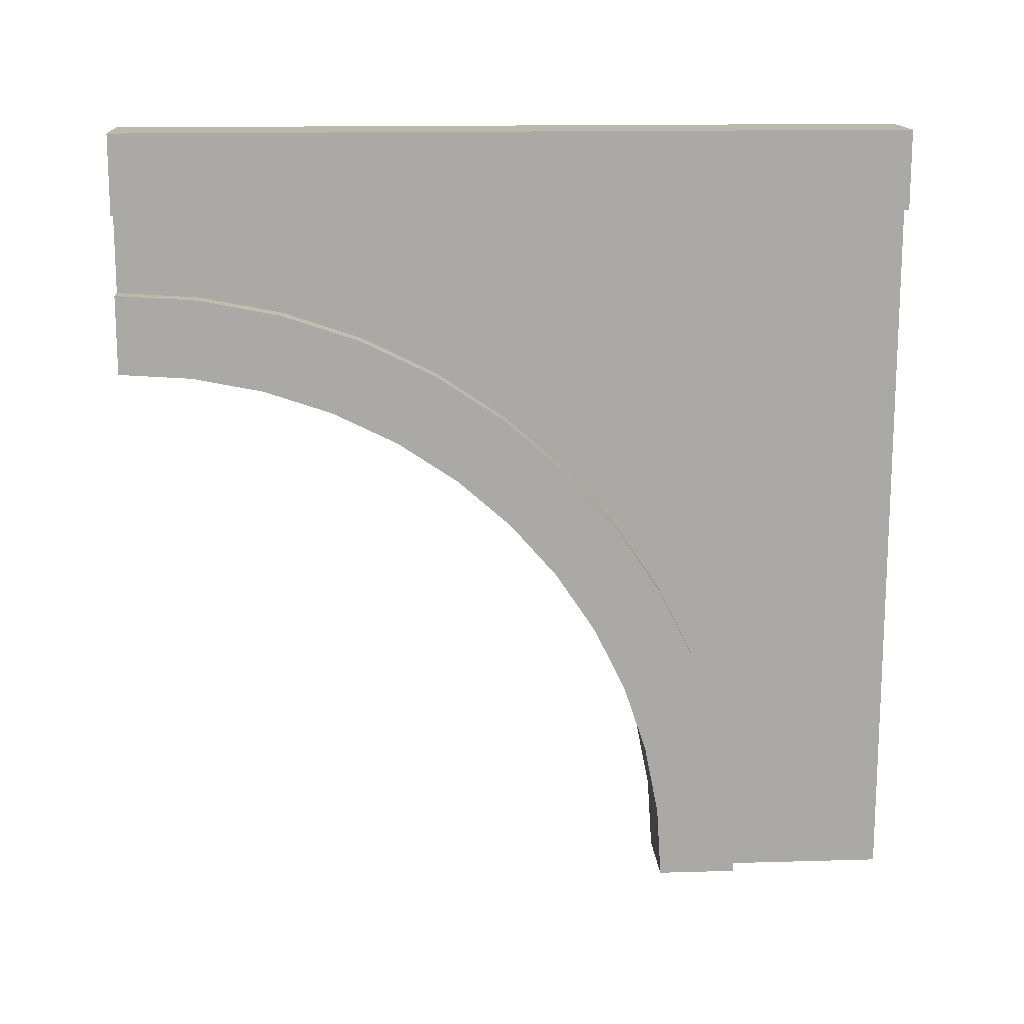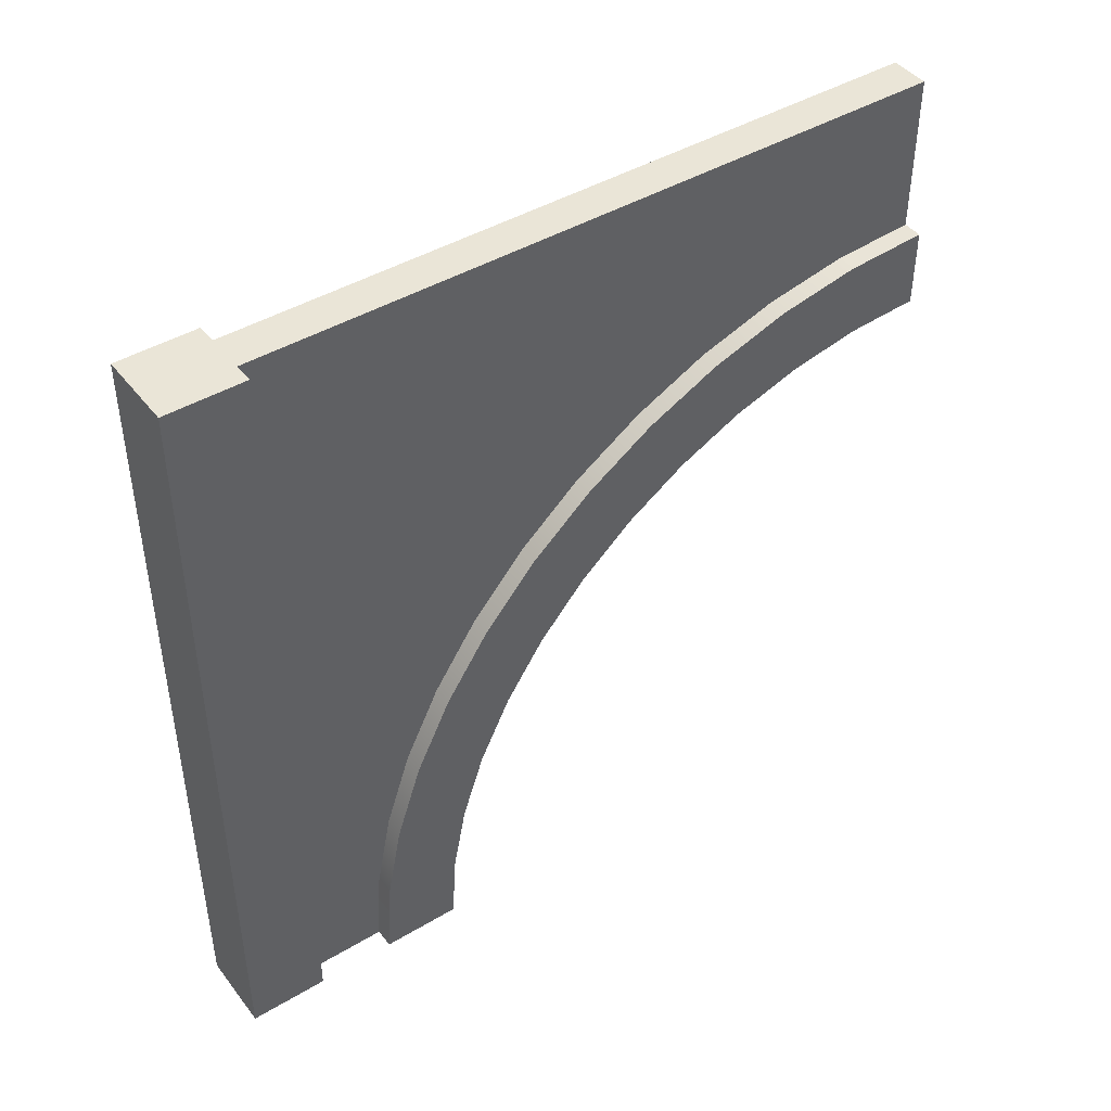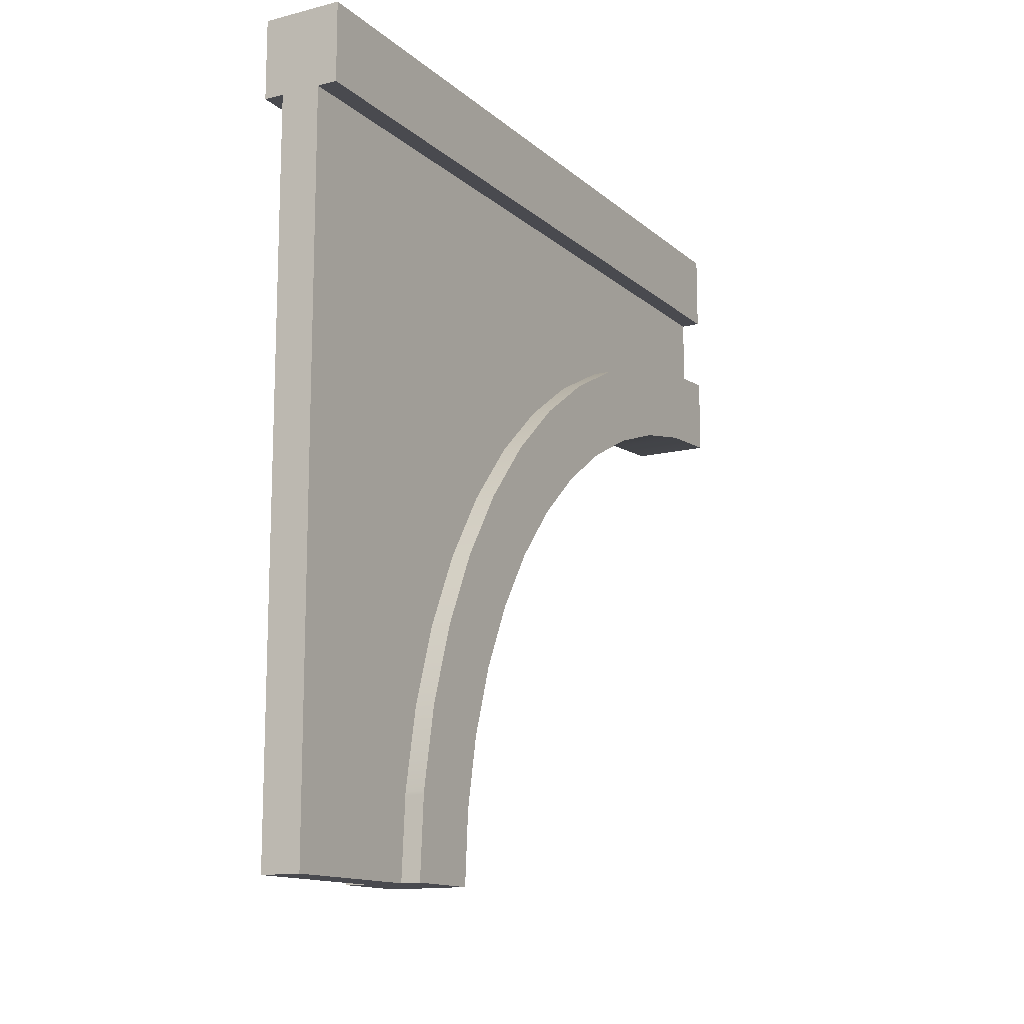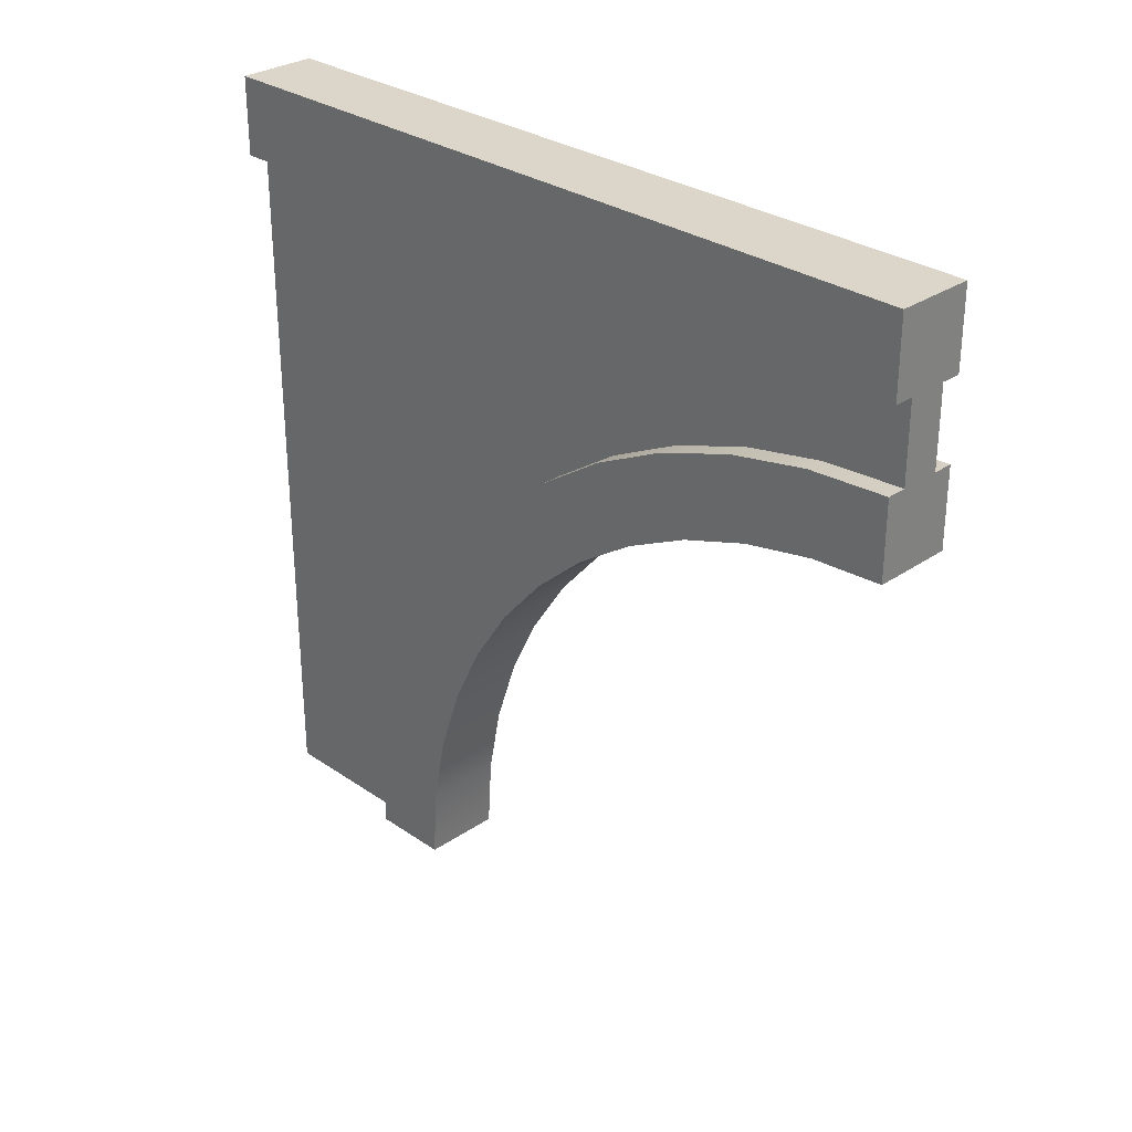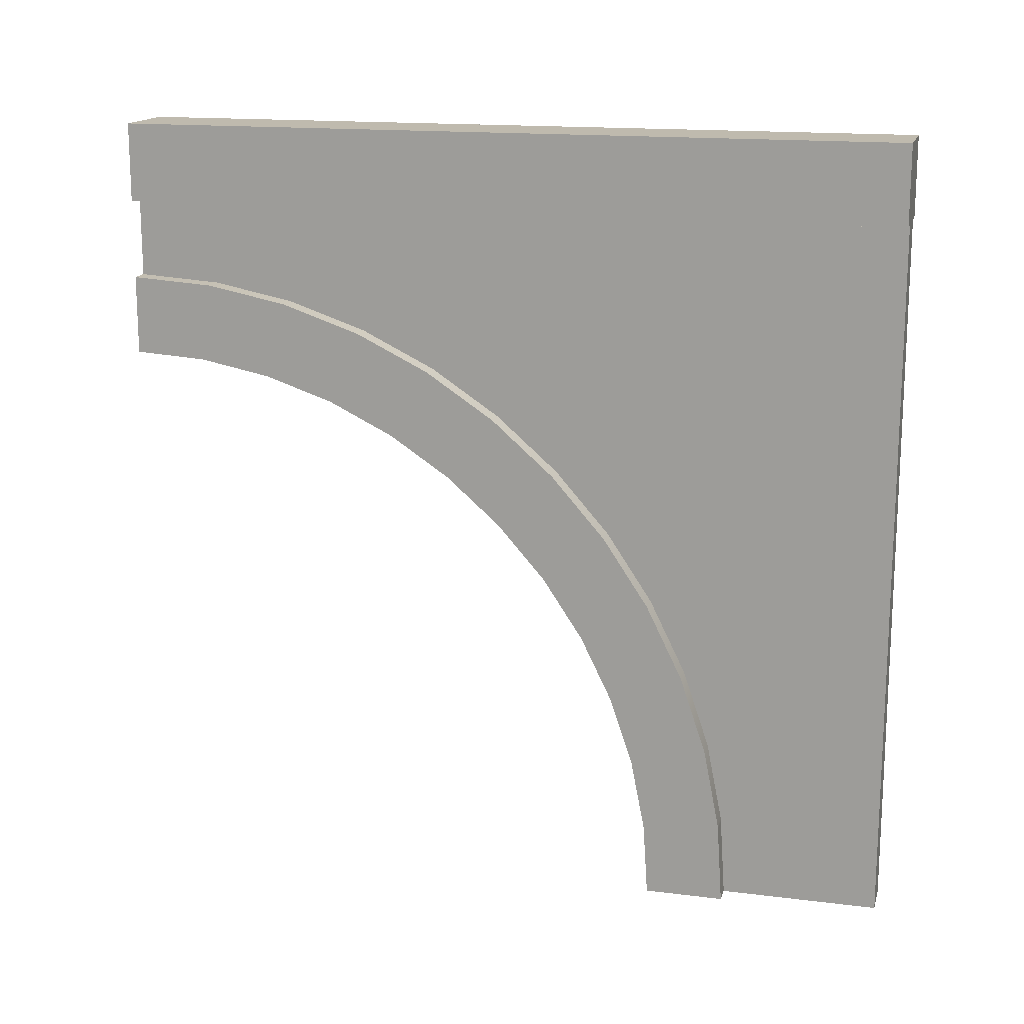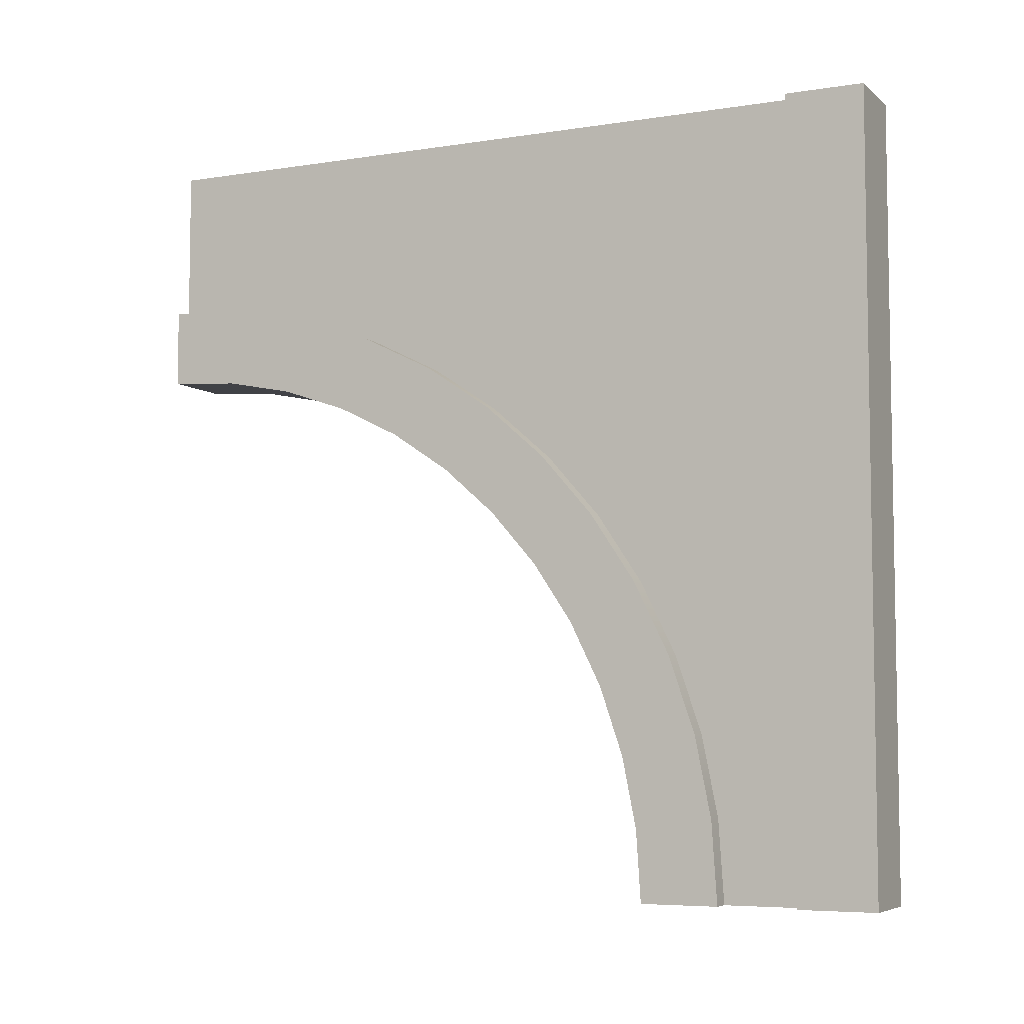
<metadata>
{"format":"obj","ext":"obj","renderer":"f3d","projection":"perspective","resolution":1024,"background":"white","views":[{"elev":14.8,"azim":86.4,"up":"+Z"},{"elev":44.0,"azim":55.0,"up":"+Y"},{"elev":-13.5,"azim":-150.5,"up":"+Z"},{"elev":29.7,"azim":-44.9,"up":"+Z"},{"elev":15.8,"azim":104.6,"up":"+Z"},{"elev":-6.0,"azim":-64.5,"up":"+Y"}]}
</metadata>
<code>
o wallWoodArchTop
v 0.425 0.2071 0.2727
v 0.4 0.1044 0.2932
v 0.425 0.1044 0.2932
v 0.4 0.2071 0.2727
v 0.4 0.4261 0.05535
v 0.5 0.35 0.1062
v 0.4 0.35 0.1062
v 0.5 0.4261 0.05535
v 0.475 0.7727 -0.2929
v 0.5 0.7391 -0.1939
v 0.5 0.7727 -0.2929
v 0.475 0.7391 -0.1939
v 0.5 0.6928 -0.1
v 0.475 0.6928 -0.1
v 0.4 0.7932 -0.3956
v 0.425 0.7727 -0.2929
v 0.425 0.7932 -0.3956
v 0.4 0.7727 -0.2929
v 0.425 0.5657 0.06568
v 0.4 0.487 0.1347
v 0.425 0.487 0.1347
v 0.4 0.5657 0.06568
v 0.5 0.4 0.1928
v 0.475 0.3061 0.2391
v 0.5 0.3061 0.2391
v 0.475 0.4 0.1928
v 0.5 0.2679 0.1467
v 0.4 0.2679 0.1467
v 0.4 0.1812 0.1761
v 0.5 0.09137 0.194
v 0.4 0.09137 0.194
v 0.5 0.1812 0.1761
v 0.4 0.6062 -0.15
v 0.5 0.6467 -0.2321
v 0.5 0.6062 -0.15
v 0.4 0.6467 -0.2321
v 0.4 0.495 -0.005025
v 0.5 0.495 -0.005025
v 0.4 0.6761 -0.3188
v 0.5 0.694 -0.4086
v 0.5 0.6761 -0.3188
v 0.4 0.694 -0.4086
v 0.4 -0 0.3
v 0.425 -0 0.3
v 0.425 0.3061 0.2391
v 0.4 0.3061 0.2391
v 0.5 -0 0.2
v 0.4 -0 0.2
v 0.4 0.6347 -0.01299
v 0.425 0.6347 -0.01299
v 0.475 0.7934 -0.4
v 0.5 0.7932 -0.3956
v 0.5 0.7934 -0.4
v 0.475 0.7932 -0.3956
v 0.475 0.8 -0.5
v 0.5 0.8 -0.5
v 0.5 0.6347 -0.01299
v 0.475 0.6347 -0.01299
v 0.5 0.5657 0.06568
v 0.475 0.5657 0.06568
v 0.5 0.2071 0.2727
v 0.475 0.1044 0.2932
v 0.5 0.1044 0.2932
v 0.475 0.2071 0.2727
v 0.5 0.7 -0.5
v 0.4 0.7 -0.5
v 0.475 0.487 0.1347
v 0.5 0.487 0.1347
v 0.4 0.5553 -0.07387
v 0.5 0.5553 -0.07387
v 0.425 0.4 0.1928
v 0.4 0.4 0.1928
v 0.475 -0 0.3
v 0.5 -0 0.3
v 0.4 0.7934 -0.4
v 0.425 0.7934 -0.4
v 0.4 0.8 -0.5
v 0.425 0.8 -0.5
v 0.4 0.6928 -0.1
v 0.425 0.6928 -0.1
v 0.4 0.7391 -0.1939
v 0.425 0.7391 -0.1939
v 0.4 -0 0.5
v 0.5 -0 0.4
v 0.5 -0 0.5
v 0.475 -0 0.4
v 0.425 -0 0.4
v 0.4 -0 0.4
v 0.475 1 0.4
v 0.5 1 0.4
v 0.5 1 0.5
v 0.4 1 0.5
v 0.425 1 0.4
v 0.4 1 0.4
v 0.425 1 -0.5
v 0.475 1 -0.5
f 1 2 3
f 2 1 4
f 5 6 7
f 6 5 8
f 9 10 11
f 10 9 12
f 12 13 10
f 13 12 14
f 15 16 17
f 16 15 18
f 19 20 21
f 20 19 22
f 23 24 25
f 24 23 26
f 7 27 28
f 27 7 6
f 29 30 31
f 30 29 32
f 33 34 35
f 34 33 36
f 37 8 5
f 8 37 38
f 39 40 41
f 40 39 42
f 3 43 44
f 43 3 2
f 45 4 1
f 4 45 46
f 31 47 48
f 47 31 30
f 49 19 50
f 19 49 22
f 51 52 53
f 52 51 54
f 53 55 51
f 55 53 56
f 14 57 13
f 57 14 58
f 58 59 57
f 59 58 60
f 61 62 63
f 62 61 64
f 42 65 40
f 65 42 66
f 59 67 68
f 67 59 60
f 25 64 61
f 64 25 24
f 28 32 29
f 32 28 27
f 69 35 70
f 35 69 33
f 36 41 34
f 41 36 39
f 71 46 45
f 46 71 72
f 63 73 74
f 73 63 62
f 75 17 76
f 17 75 15
f 76 77 75
f 77 76 78
f 37 70 38
f 70 37 69
f 21 72 71
f 72 21 20
f 79 50 80
f 50 79 49
f 81 80 82
f 80 81 79
f 68 26 23
f 26 68 67
f 18 82 16
f 82 18 81
f 42 77 66
f 77 42 75
f 75 42 39
f 75 39 15
f 15 39 18
f 18 39 36
f 18 36 81
f 81 36 33
f 81 33 79
f 79 33 69
f 79 69 49
f 49 69 37
f 49 37 22
f 22 37 5
f 22 5 7
f 22 7 20
f 20 7 28
f 20 28 72
f 72 28 29
f 72 29 31
f 72 31 46
f 46 31 48
f 46 48 43
f 46 43 4
f 4 43 2
f 53 65 56
f 65 53 40
f 40 53 41
f 41 53 52
f 41 52 11
f 41 11 34
f 34 11 10
f 34 10 35
f 35 10 13
f 35 13 70
f 70 13 57
f 70 57 38
f 38 57 59
f 38 59 8
f 8 59 6
f 6 59 68
f 6 68 27
f 27 68 23
f 27 23 32
f 32 23 30
f 30 23 25
f 30 25 47
f 47 25 74
f 74 25 61
f 74 61 63
f 54 11 52
f 11 54 9
f 83 84 85
f 84 83 86
f 86 83 87
f 87 83 88
f 89 84 86
f 84 89 90
f 91 83 85
f 83 91 92
f 89 91 90
f 91 89 92
f 92 89 93
f 92 93 94
f 91 84 90
f 84 91 85
f 94 87 88
f 87 94 93
f 83 94 88
f 94 83 92
f 95 89 96
f 89 95 93
f 87 73 86
f 44 73 87
f 48 73 44
f 47 73 48
f 73 47 74
f 48 44 43
f 95 55 78
f 55 95 96
f 56 78 55
f 56 77 78
f 65 77 56
f 77 65 66
f 76 95 78
f 95 76 93
f 93 76 17
f 93 17 16
f 93 16 82
f 93 82 80
f 93 80 50
f 93 50 19
f 93 19 21
f 93 21 71
f 93 71 45
f 93 45 1
f 93 1 3
f 93 3 44
f 93 44 87
f 89 55 96
f 55 89 51
f 51 89 54
f 54 89 9
f 9 89 12
f 12 89 14
f 14 89 58
f 58 89 60
f 60 89 67
f 67 89 26
f 26 89 24
f 24 89 64
f 64 89 62
f 62 89 73
f 73 89 86

</code>
